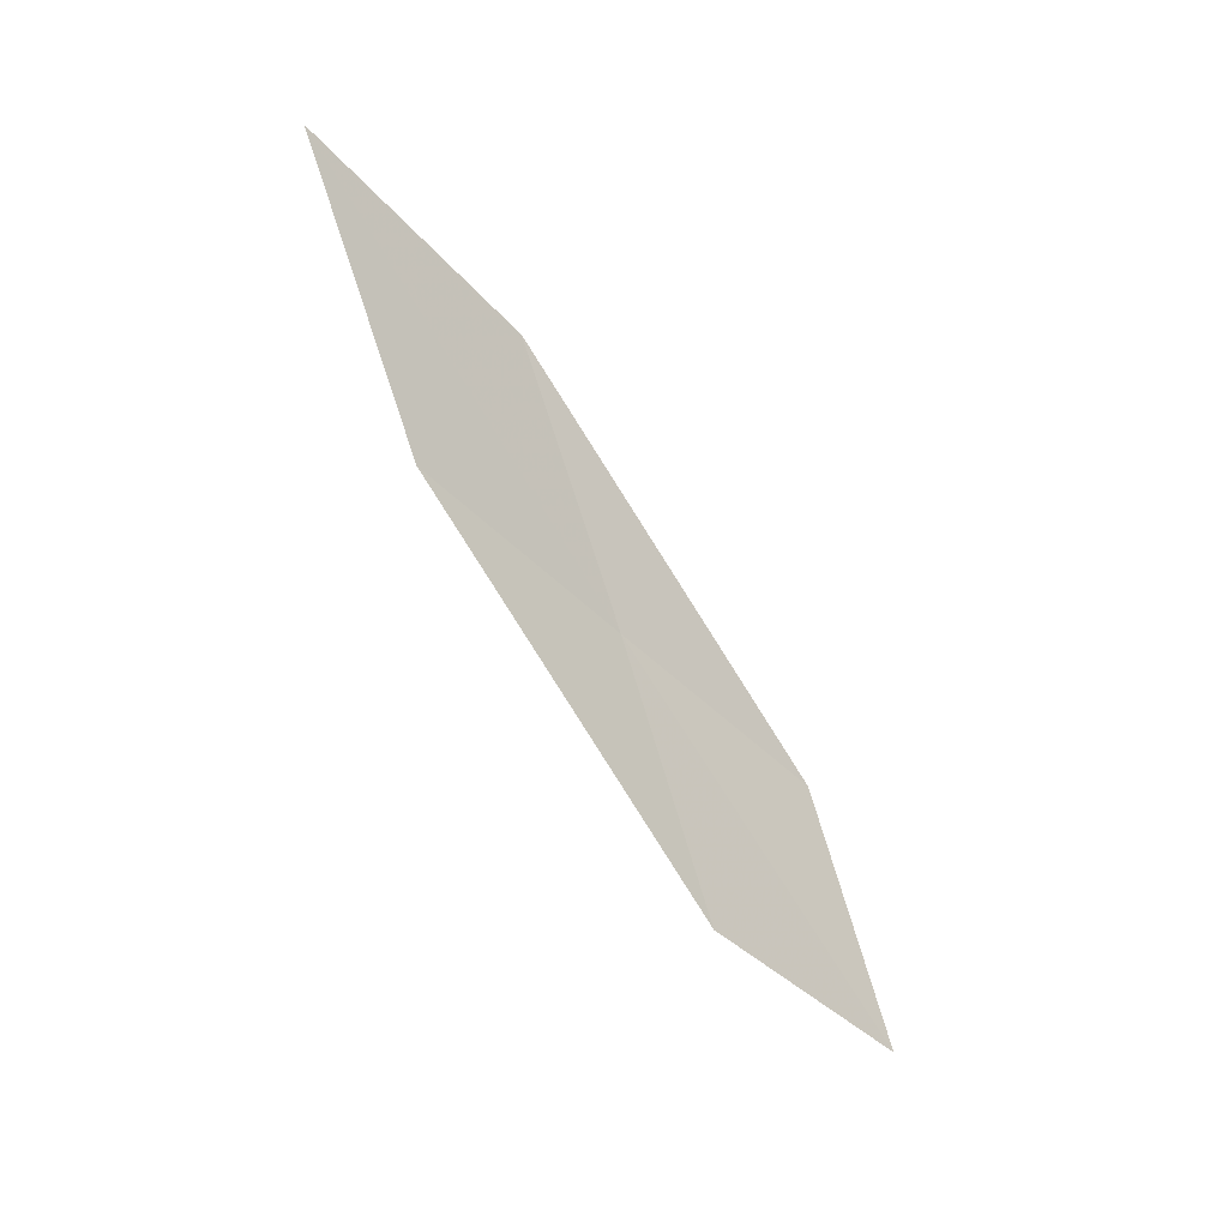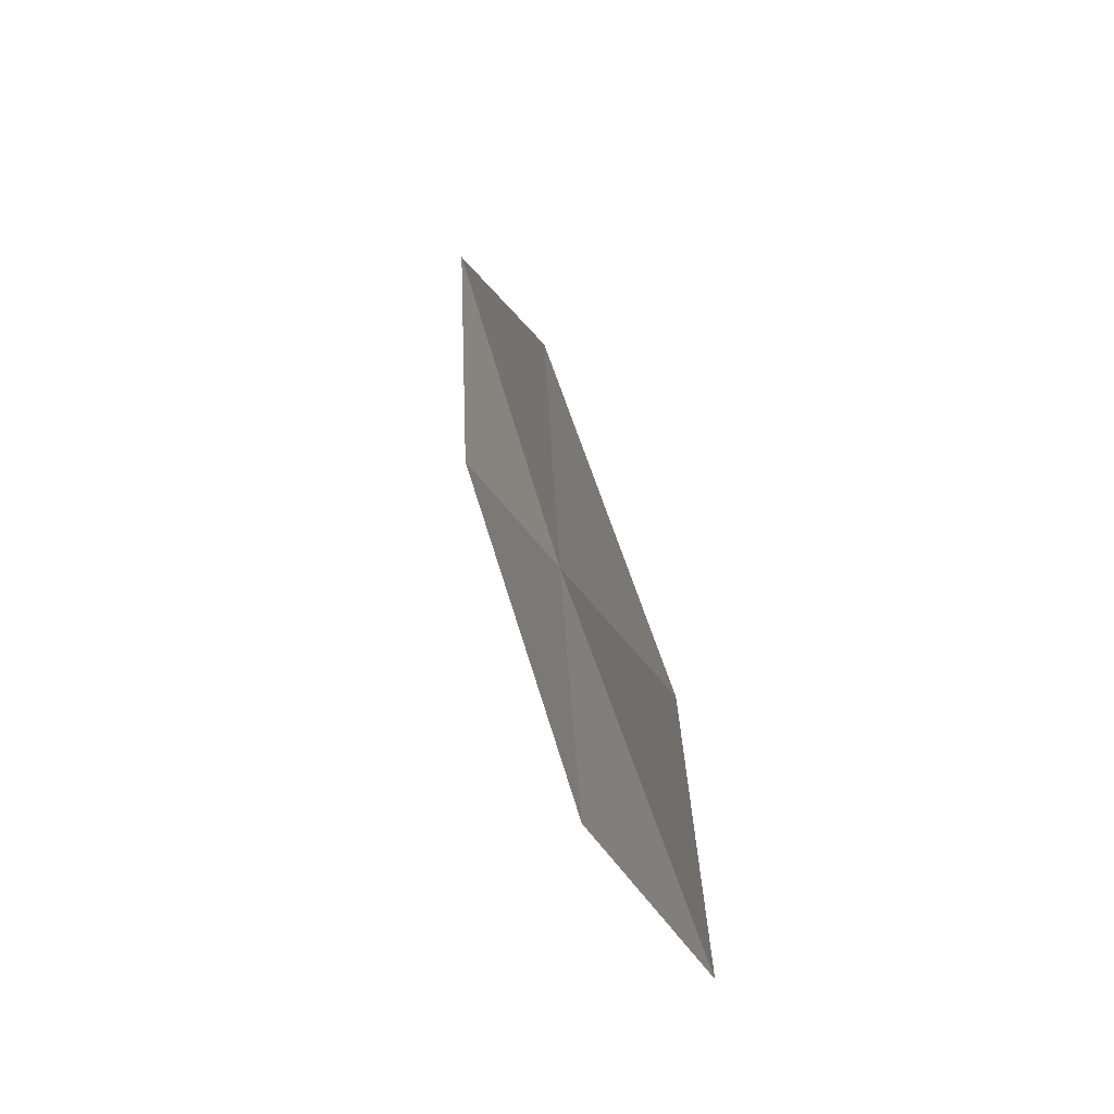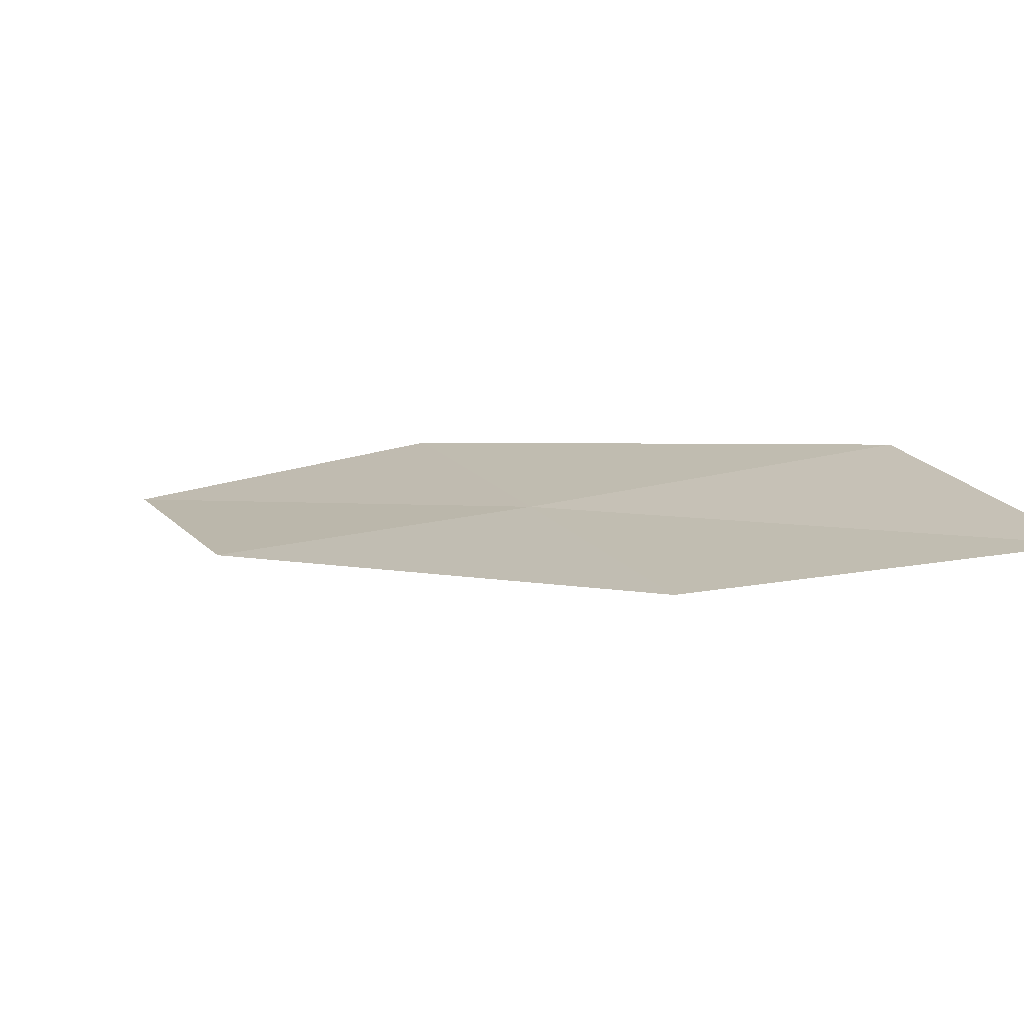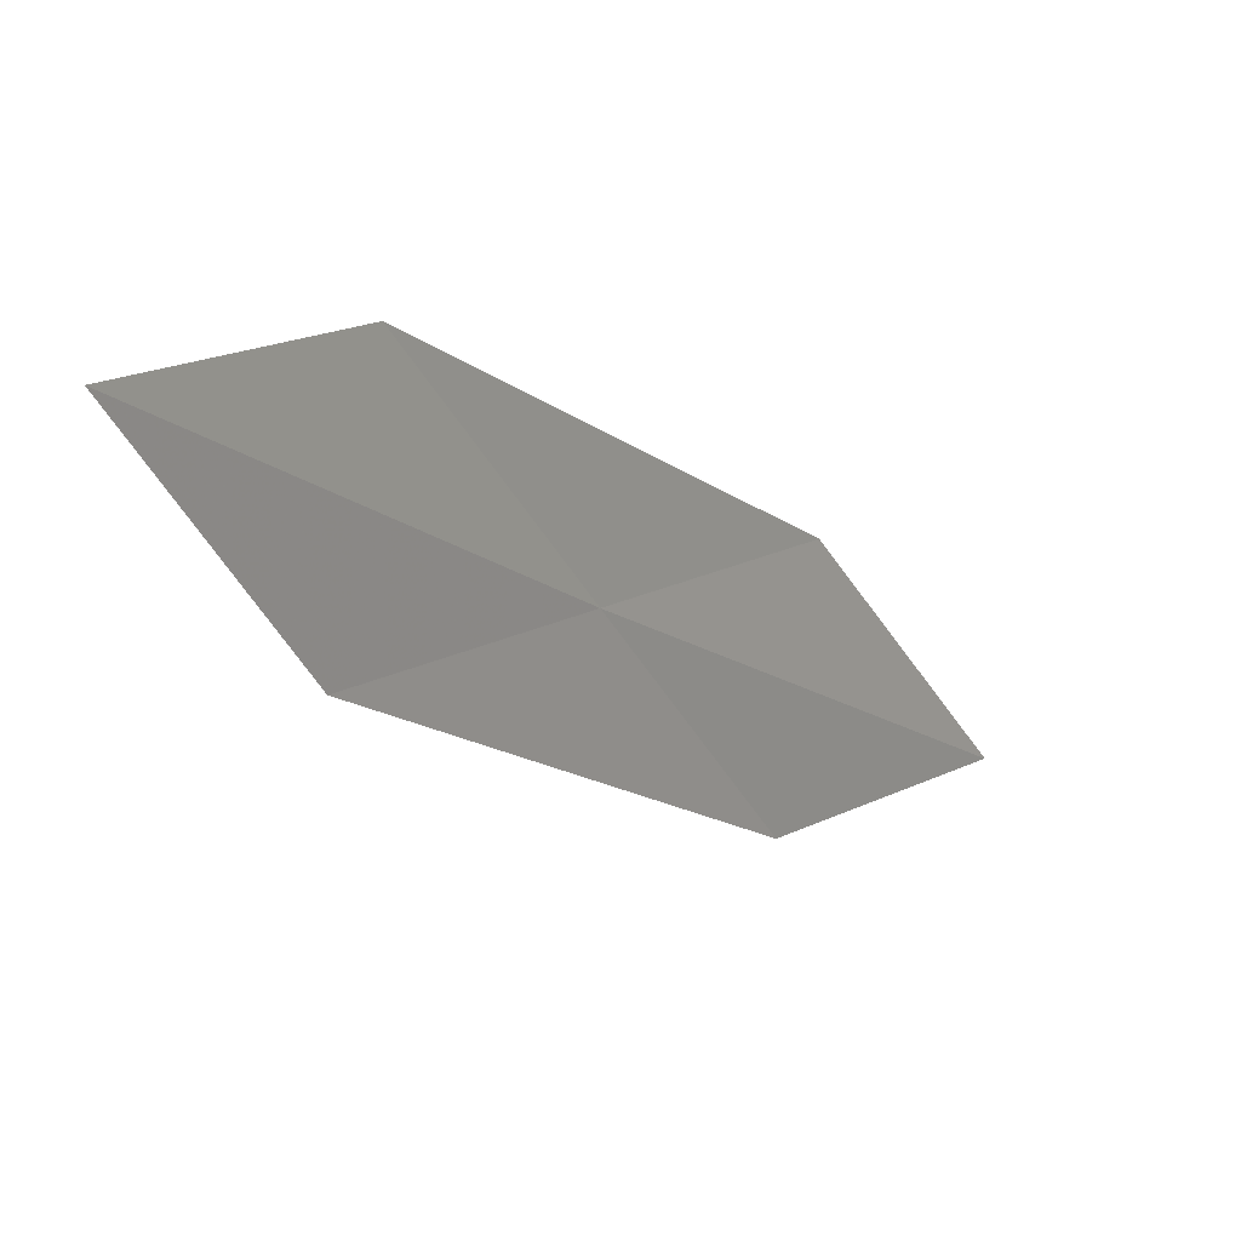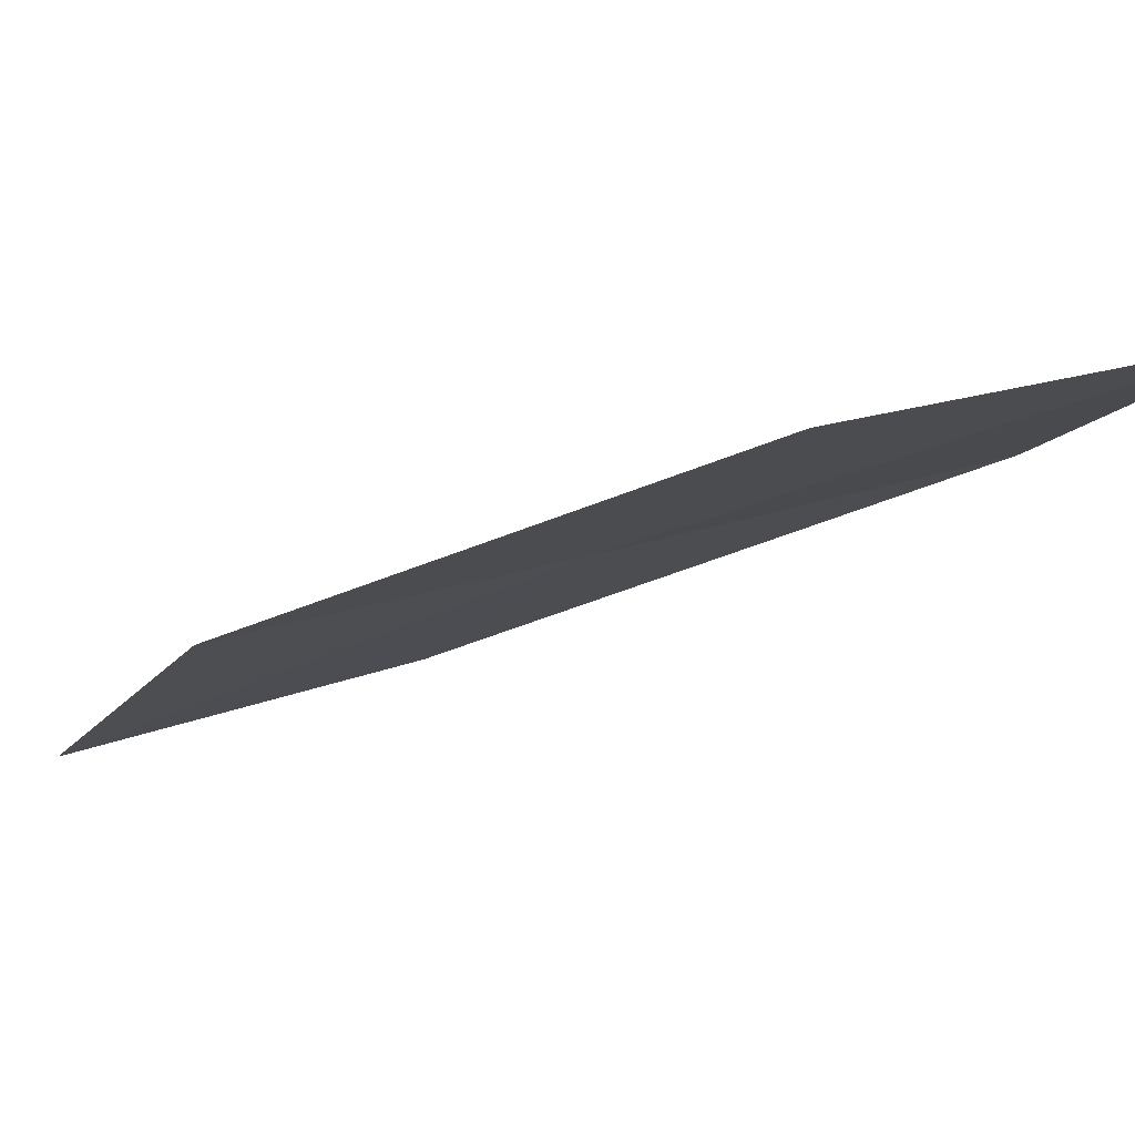
<metadata>
{"format":"obj","ext":"obj","renderer":"f3d","projection":"perspective","resolution":1024,"background":"white","views":[{"elev":14.1,"azim":-105.1,"up":"+Z"},{"elev":-73.5,"azim":-165.0,"up":"+Z"},{"elev":-39.2,"azim":139.8,"up":"+Y"},{"elev":-49.7,"azim":-137.2,"up":"+Y"},{"elev":-75.0,"azim":125.7,"up":"+Y"}]}
</metadata>
<code>
v 25.17 22.08 22.91
v 25.72 22.5 24.51
v 25.36 20.89 21.86
v 25.46 23.7 25.67
v 24.97 23.24 23.95
v 24.64 21.69 21.34
v 24.79 20.54 20.39
f 1 3 2
f 1 2 4
f 1 4 5
f 1 5 6
f 1 6 7
f 1 7 3

</code>
